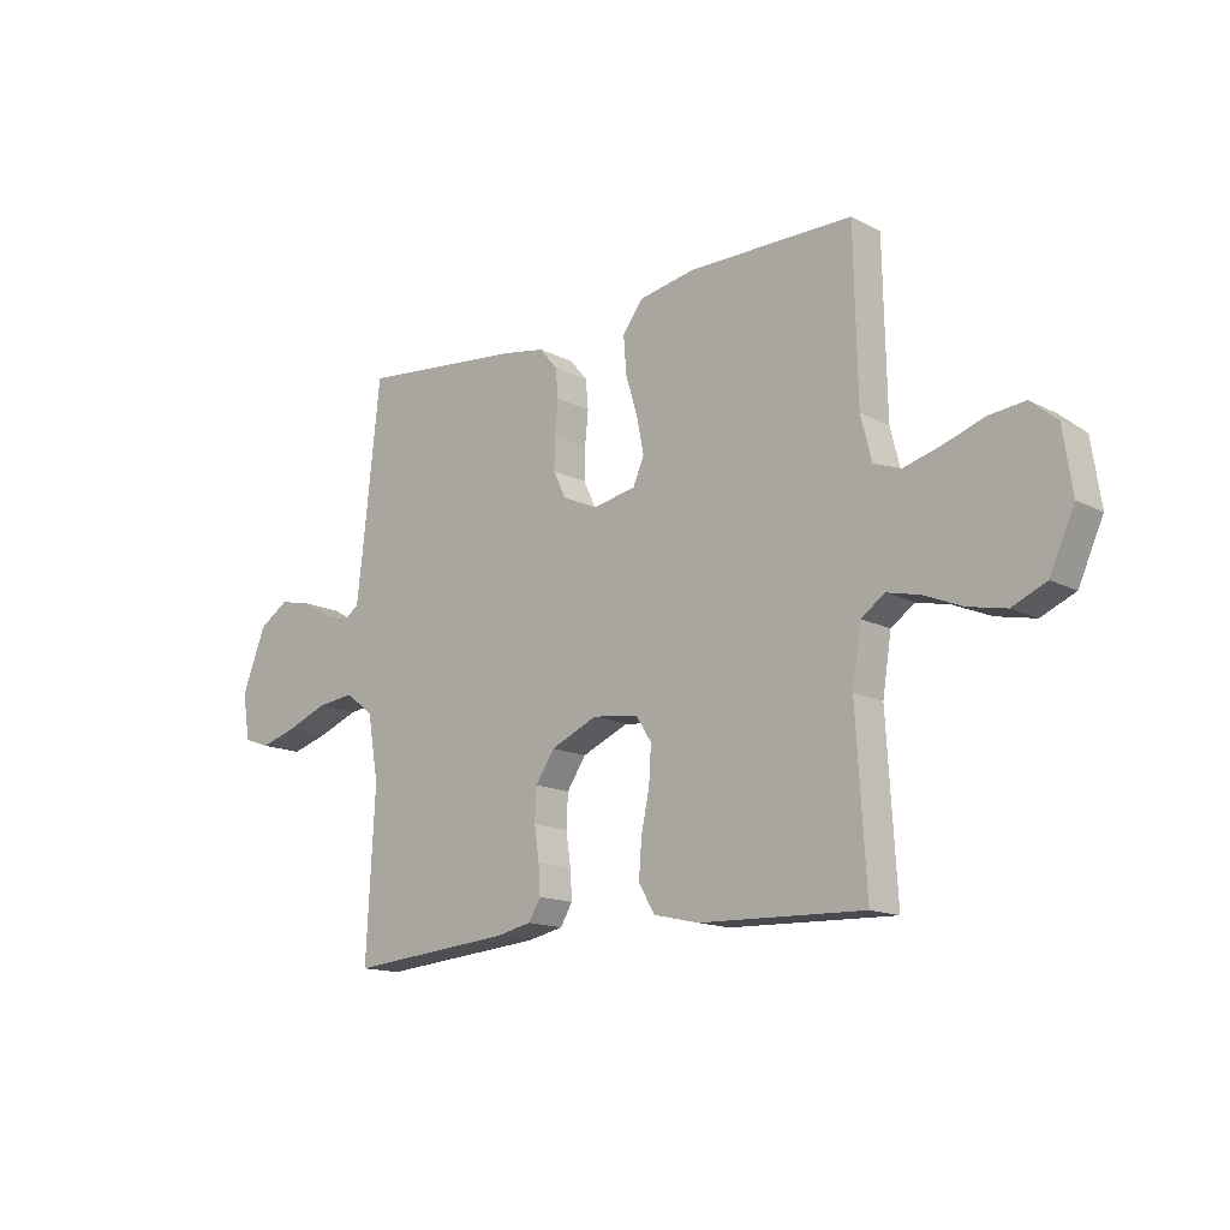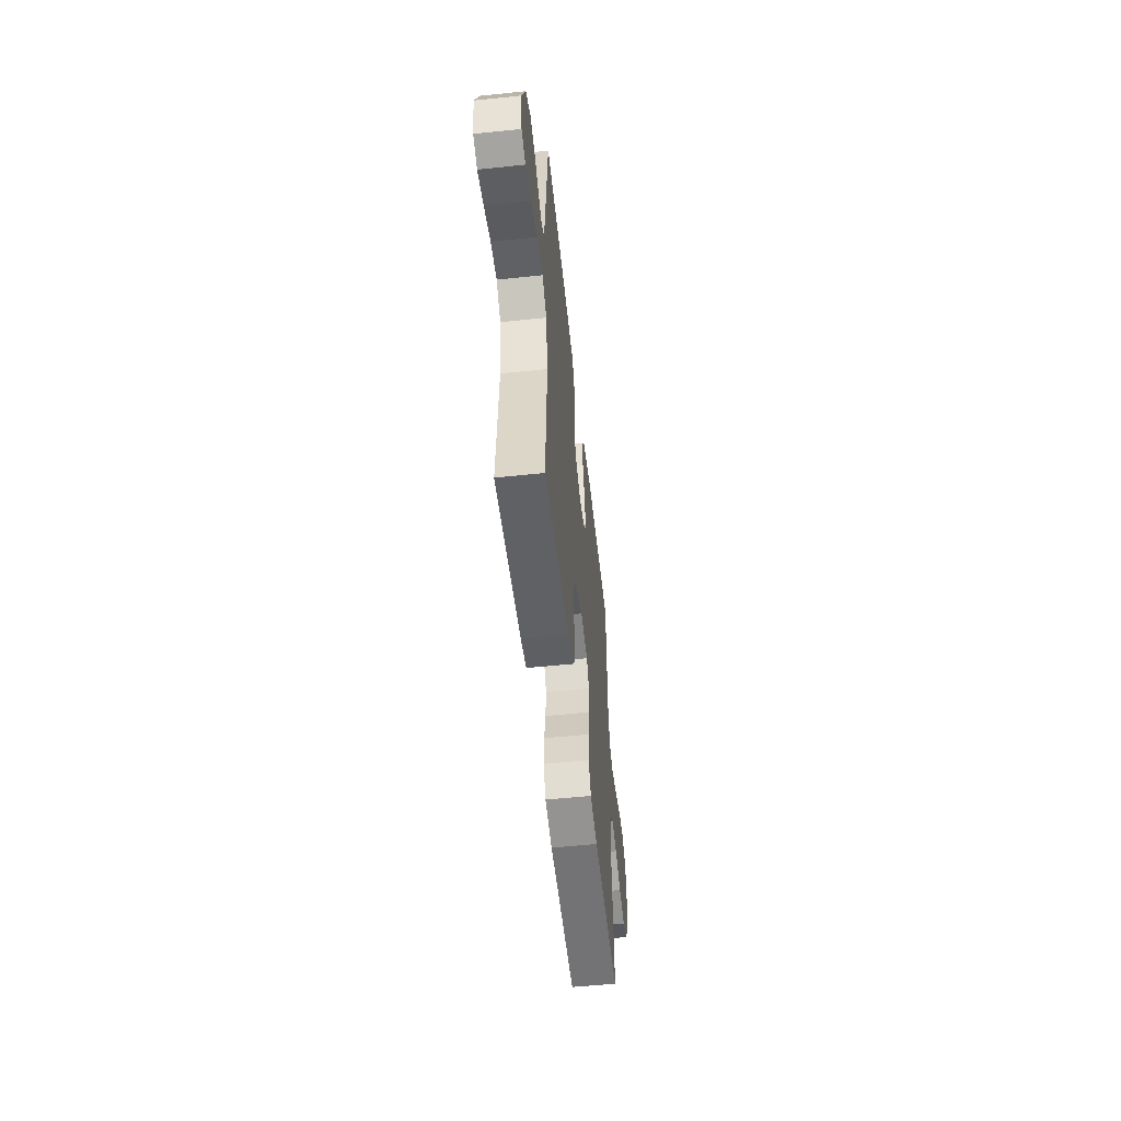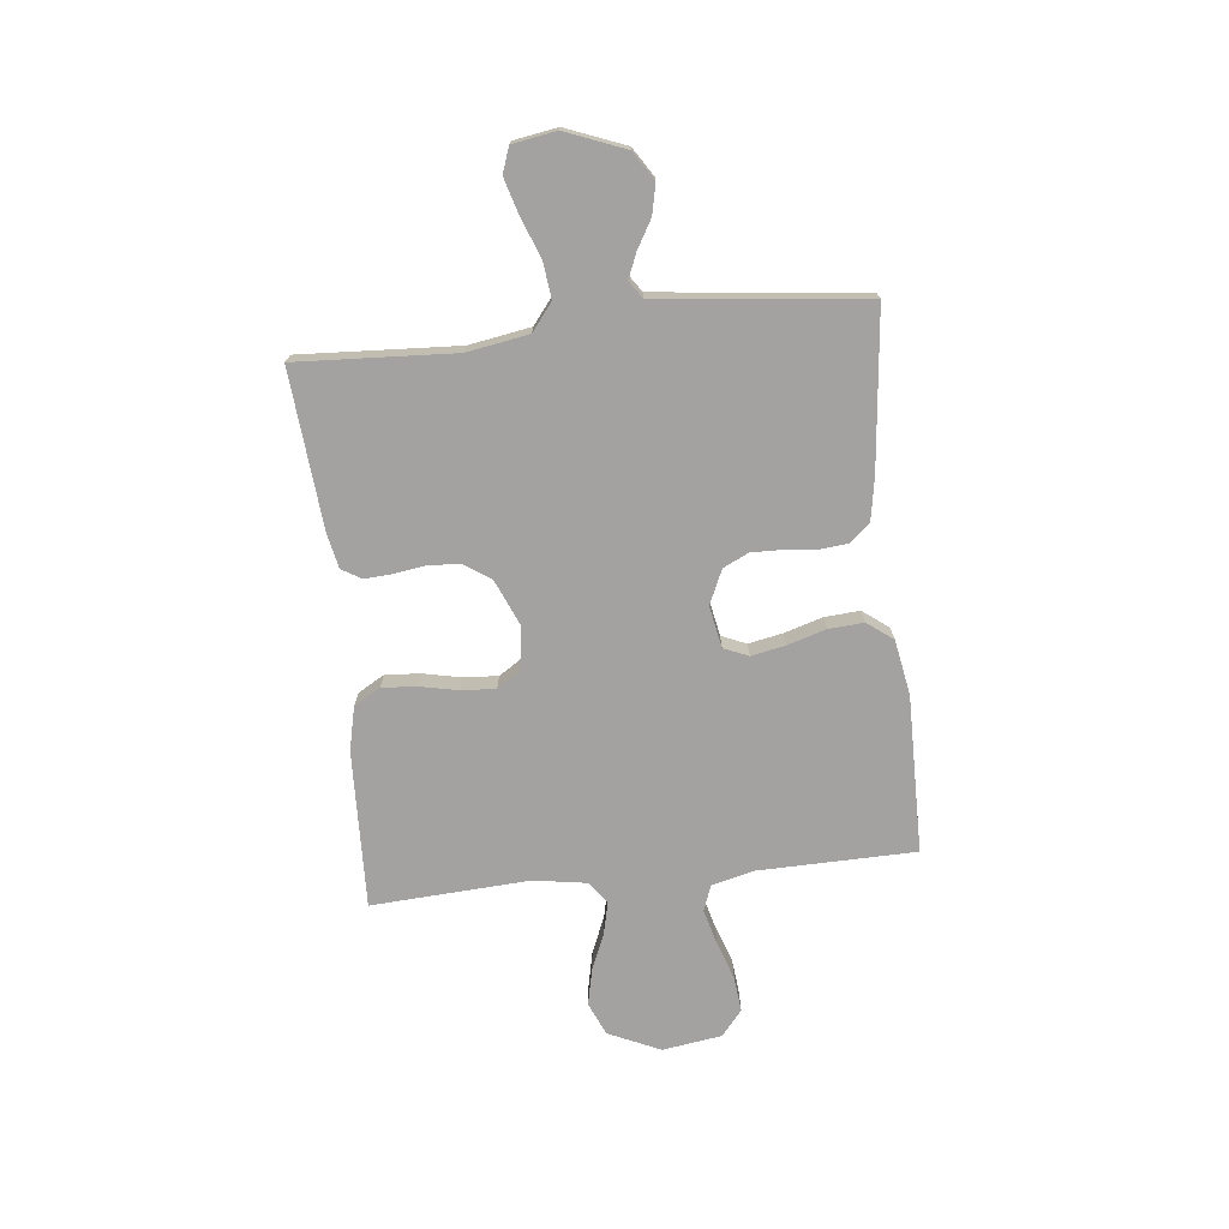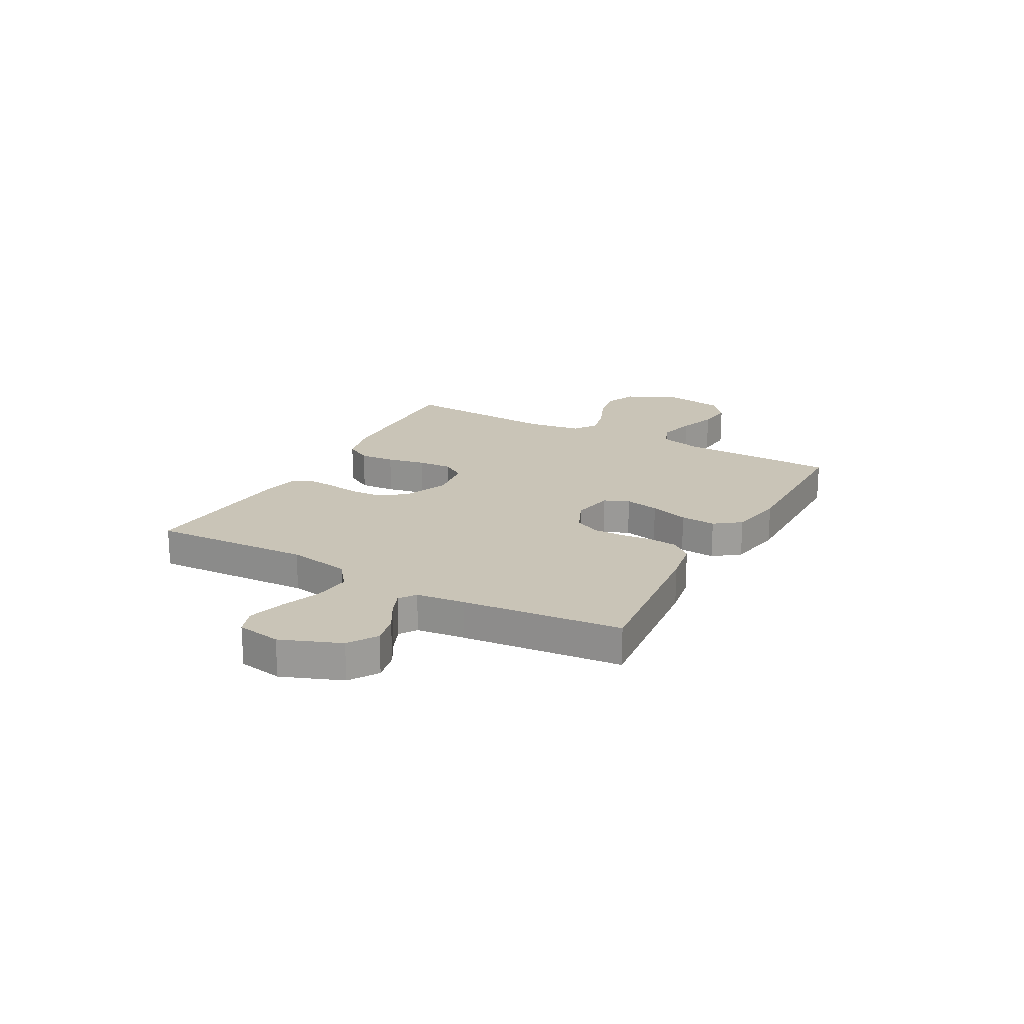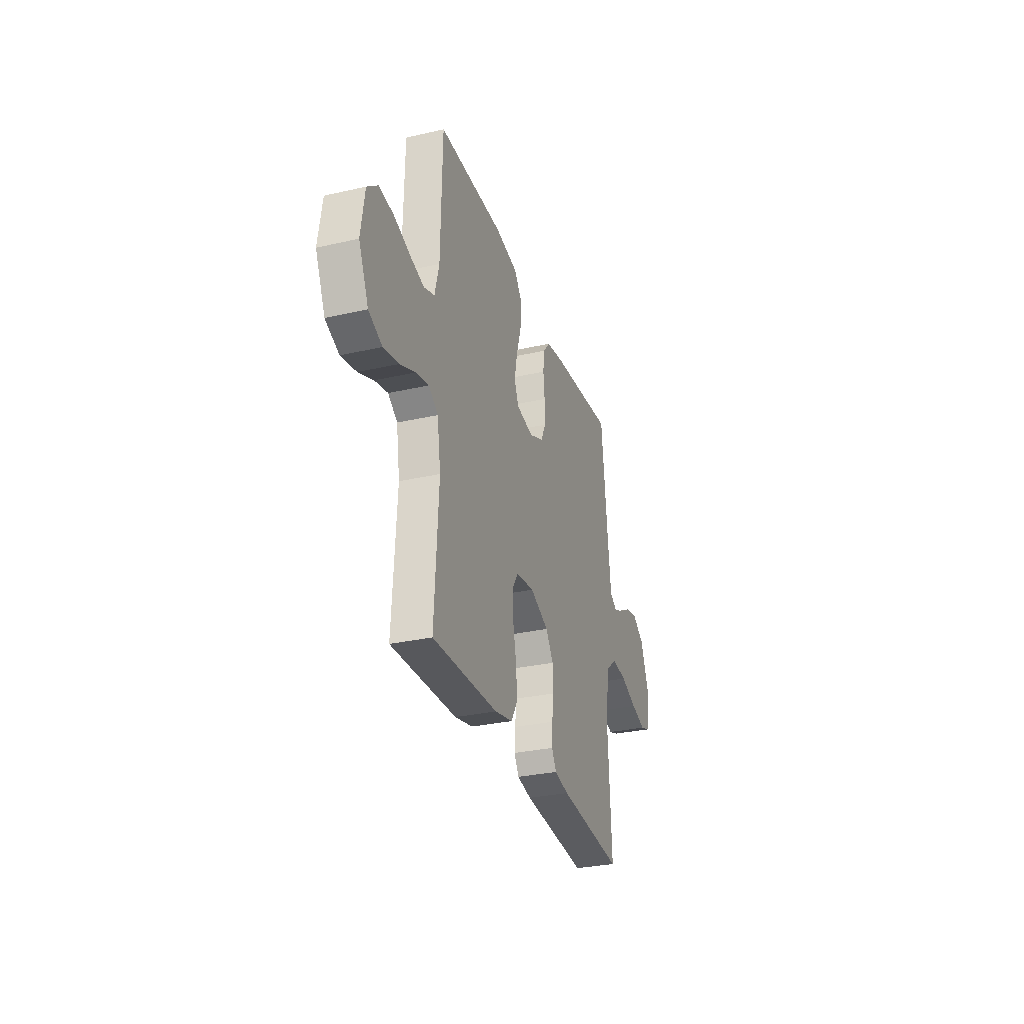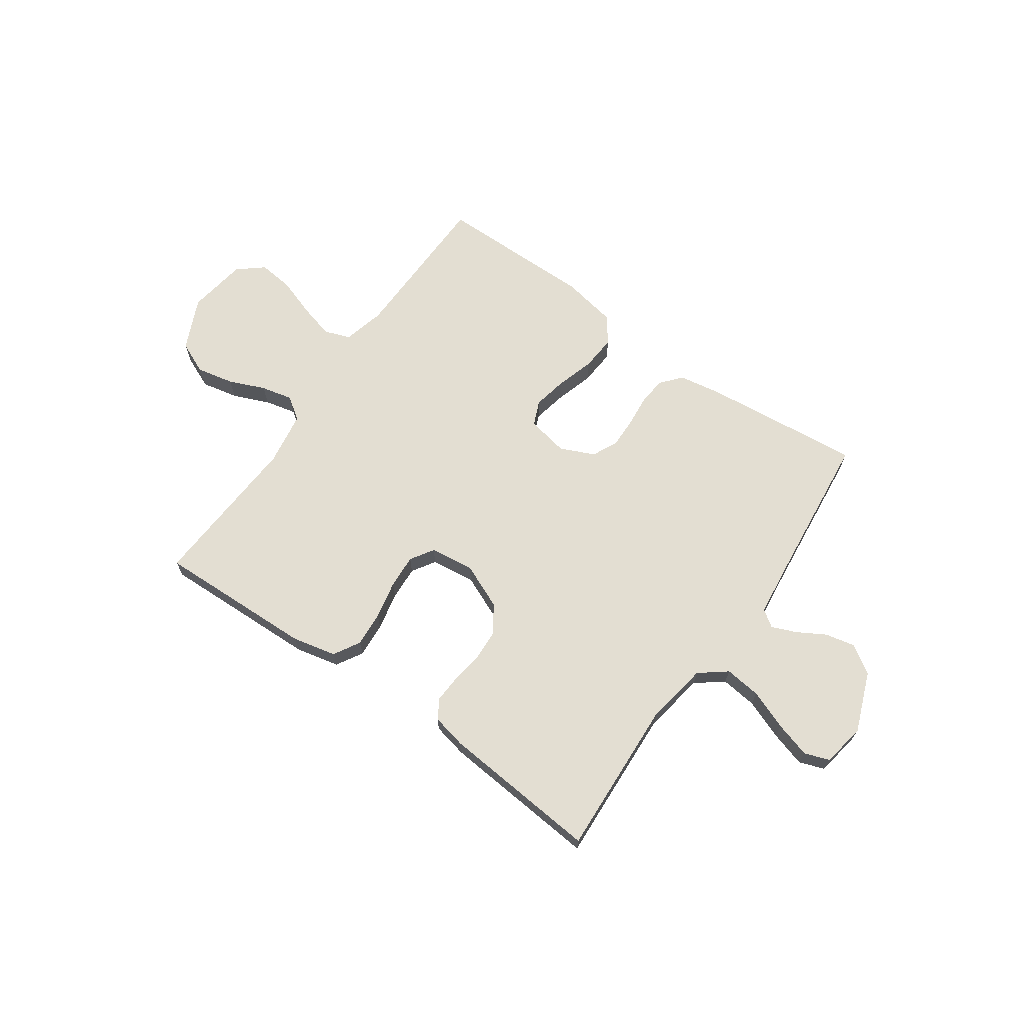
<metadata>
{"format":"obj","ext":"obj","renderer":"f3d","projection":"perspective","resolution":1024,"background":"white","views":[{"elev":-14.7,"azim":42.3,"up":"+Z"},{"elev":-54.1,"azim":-83.7,"up":"+Z"},{"elev":-72.7,"azim":-83.9,"up":"+Y"},{"elev":20.0,"azim":-61.2,"up":"+Y"},{"elev":-30.5,"azim":108.2,"up":"+Z"},{"elev":67.7,"azim":-144.9,"up":"+Y"}]}
</metadata>
<code>
v 0.5 0.07 0.5
v 0.506 0.07 0.2
v 0.526 0.07 0.121
v 0.575 0.07 0.103
v 0.642 0.07 0.121
v 0.715 0.07 0.146
v 0.782 0.07 0.153
v 0.83 0.07 0.113
v 0.847 0.07 0
v 0.802 0.07 -0.099
v 0.74 0.07 -0.126
v 0.67 0.07 -0.111
v 0.601 0.07 -0.082
v 0.541 0.07 -0.068
v 0.498 0.07 -0.098
v 0.482 0.07 -0.2
v 0.5 0.07 -0.5
v 0.2 0.07 -0.49
v 0.117 0.07 -0.471
v 0.088 0.07 -0.421
v 0.093 0.07 -0.354
v 0.108 0.07 -0.282
v 0.112 0.07 -0.217
v 0.084 0.07 -0.173
v 0 0.07 -0.162
v -0.086 0.07 -0.199
v -0.121 0.07 -0.251
v -0.124 0.07 -0.311
v -0.115 0.07 -0.371
v -0.112 0.07 -0.423
v -0.134 0.07 -0.46
v -0.2 0.07 -0.474
v -0.5 0.07 -0.5
v -0.484 0.07 -0.2
v -0.504 0.07 -0.083
v -0.555 0.07 -0.043
v -0.624 0.07 -0.051
v -0.699 0.07 -0.08
v -0.767 0.07 -0.1
v -0.815 0.07 -0.083
v -0.829 0.07 0
v -0.785 0.07 0.113
v -0.731 0.07 0.148
v -0.675 0.07 0.136
v -0.621 0.07 0.105
v -0.575 0.07 0.086
v -0.543 0.07 0.108
v -0.532 0.07 0.2
v -0.5 0.07 0.5
v -0.2 0.07 0.469
v -0.119 0.07 0.455
v -0.086 0.07 0.416
v -0.081 0.07 0.363
v -0.087 0.07 0.303
v -0.088 0.07 0.244
v -0.065 0.07 0.196
v 0 0.07 0.167
v 0.079 0.07 0.182
v 0.099 0.07 0.229
v 0.086 0.07 0.294
v 0.064 0.07 0.367
v 0.059 0.07 0.434
v 0.096 0.07 0.483
v 0.2 0.07 0.502
v 0.5 0 0.5
v 0.506 0 0.2
v 0.526 0 0.121
v 0.575 0 0.103
v 0.642 0 0.121
v 0.715 0 0.146
v 0.782 0 0.153
v 0.83 0 0.113
v 0.847 0 0
v 0.802 0 -0.099
v 0.74 0 -0.126
v 0.67 0 -0.111
v 0.601 0 -0.082
v 0.541 0 -0.068
v 0.498 0 -0.098
v 0.482 0 -0.2
v 0.5 0 -0.5
v 0.2 0 -0.49
v 0.117 0 -0.471
v 0.088 0 -0.421
v 0.093 0 -0.354
v 0.108 0 -0.282
v 0.112 0 -0.217
v 0.084 0 -0.173
v 0 0 -0.162
v -0.086 0 -0.199
v -0.121 0 -0.251
v -0.124 0 -0.311
v -0.115 0 -0.371
v -0.112 0 -0.423
v -0.134 0 -0.46
v -0.2 0 -0.474
v -0.5 0 -0.5
v -0.484 0 -0.2
v -0.504 0 -0.083
v -0.555 0 -0.043
v -0.624 0 -0.051
v -0.699 0 -0.08
v -0.767 0 -0.1
v -0.815 0 -0.083
v -0.829 0 0
v -0.785 0 0.113
v -0.731 0 0.148
v -0.675 0 0.136
v -0.621 0 0.105
v -0.575 0 0.086
v -0.543 0 0.108
v -0.532 0 0.2
v -0.5 0 0.5
v -0.2 0 0.469
v -0.119 0 0.455
v -0.086 0 0.416
v -0.081 0 0.363
v -0.087 0 0.303
v -0.088 0 0.244
v -0.065 0 0.196
v 0 0 0.167
v 0.079 0 0.182
v 0.099 0 0.229
v 0.086 0 0.294
v 0.064 0 0.367
v 0.059 0 0.434
v 0.096 0 0.483
v 0.2 0 0.502
f 63 64 1 2
f 60 61 62 63
f 59 60 63 2
f 58 59 2 3
f 57 58 3 4
f 51 52 53 54
f 51 54 55
f 48 49 50 51
f 47 48 51 55
f 46 47 55 56
f 42 43 44 45
f 42 45 46
f 41 42 46
f 37 38 39 40
f 37 40 41 46
f 31 32 33 34
f 31 34 35
f 28 29 30 31
f 27 28 31 35
f 26 27 35 36
f 19 20 21 22
f 19 22 23
f 16 17 18 19
f 15 16 19 23
f 14 15 23 24
f 10 11 12 13
f 10 13 14
f 9 10 14
f 8 9 14
f 5 6 7 8
f 4 5 8 14
f 57 4 14 24
f 36 37 46 56
f 25 26 36 56
f 24 25 56 57
f 66 65 128 127
f 127 126 125 124
f 66 127 124 123
f 67 66 123 122
f 68 67 122 121
f 118 117 116 115
f 119 118 115
f 115 114 113 112
f 119 115 112 111
f 120 119 111 110
f 109 108 107 106
f 110 109 106
f 110 106 105
f 104 103 102 101
f 110 105 104 101
f 98 97 96 95
f 99 98 95
f 95 94 93 92
f 99 95 92 91
f 100 99 91 90
f 86 85 84 83
f 87 86 83
f 83 82 81 80
f 87 83 80 79
f 88 87 79 78
f 77 76 75 74
f 78 77 74
f 78 74 73
f 78 73 72
f 72 71 70 69
f 78 72 69 68
f 88 78 68 121
f 120 110 101 100
f 120 100 90 89
f 121 120 89 88
f 1 65 66 2
f 2 66 67 3
f 3 67 68 4
f 4 68 69 5
f 5 69 70 6
f 6 70 71 7
f 7 71 72 8
f 8 72 73 9
f 9 73 74 10
f 10 74 75 11
f 11 75 76 12
f 12 76 77 13
f 13 77 78 14
f 14 78 79 15
f 15 79 80 16
f 16 80 81 17
f 17 81 82 18
f 18 82 83 19
f 19 83 84 20
f 20 84 85 21
f 21 85 86 22
f 22 86 87 23
f 23 87 88 24
f 24 88 89 25
f 25 89 90 26
f 26 90 91 27
f 27 91 92 28
f 28 92 93 29
f 29 93 94 30
f 30 94 95 31
f 31 95 96 32
f 32 96 97 33
f 33 97 98 34
f 34 98 99 35
f 35 99 100 36
f 36 100 101 37
f 37 101 102 38
f 38 102 103 39
f 39 103 104 40
f 40 104 105 41
f 41 105 106 42
f 42 106 107 43
f 43 107 108 44
f 44 108 109 45
f 45 109 110 46
f 46 110 111 47
f 47 111 112 48
f 48 112 113 49
f 49 113 114 50
f 50 114 115 51
f 51 115 116 52
f 52 116 117 53
f 53 117 118 54
f 54 118 119 55
f 55 119 120 56
f 56 120 121 57
f 57 121 122 58
f 58 122 123 59
f 59 123 124 60
f 60 124 125 61
f 61 125 126 62
f 62 126 127 63
f 63 127 128 64
f 64 128 65 1

</code>
